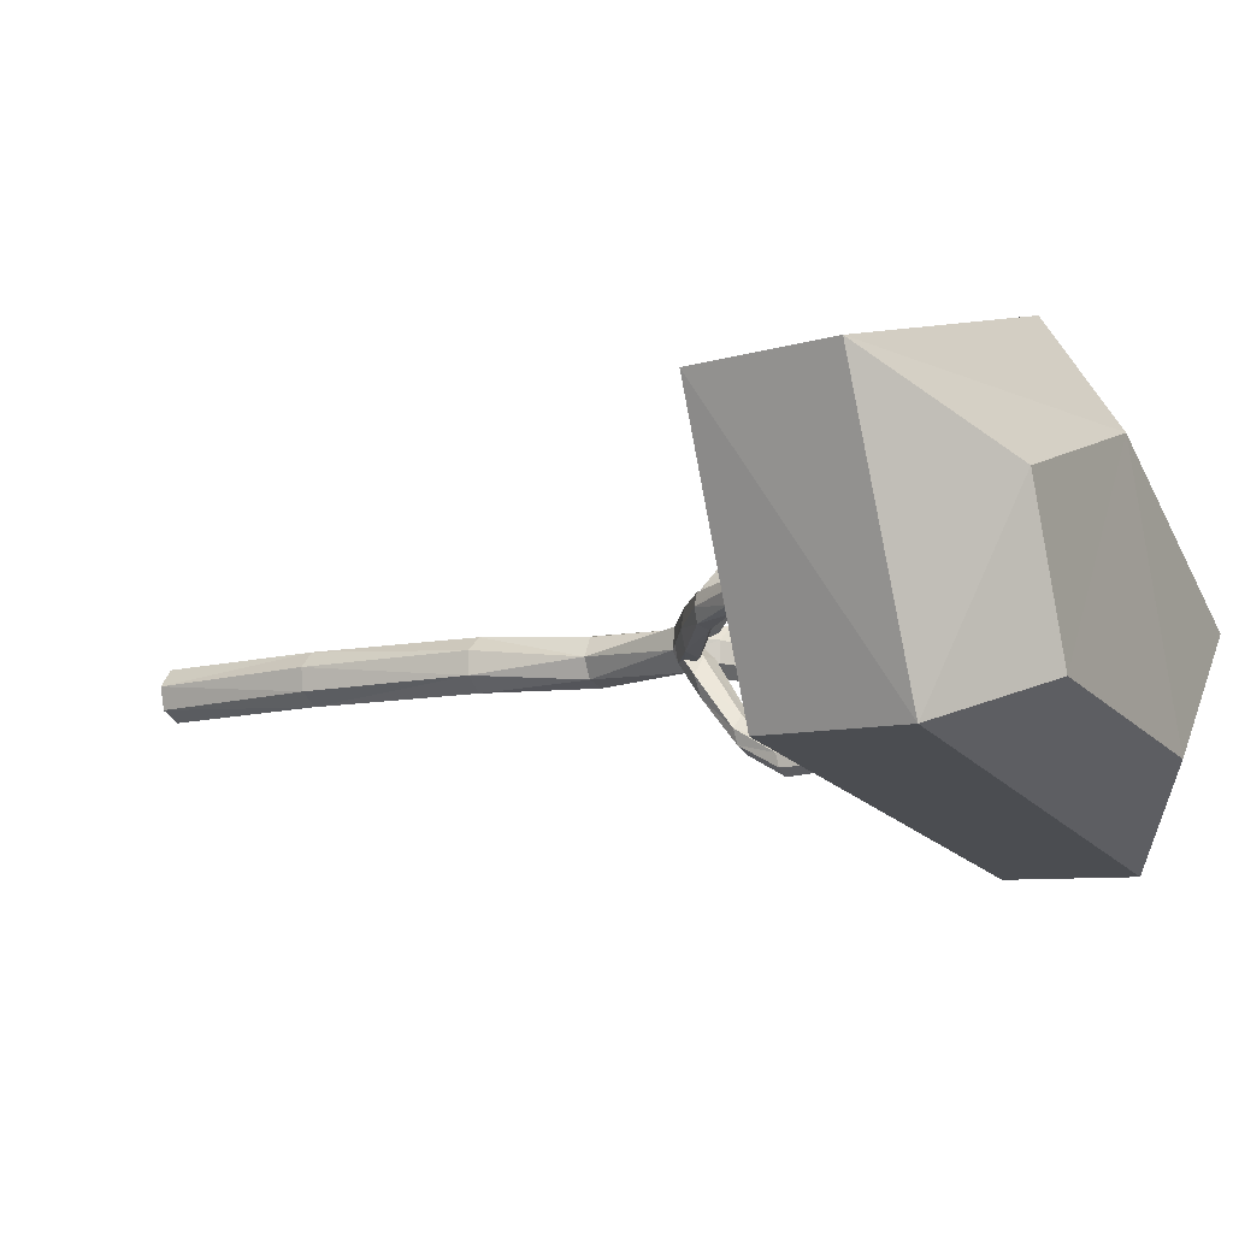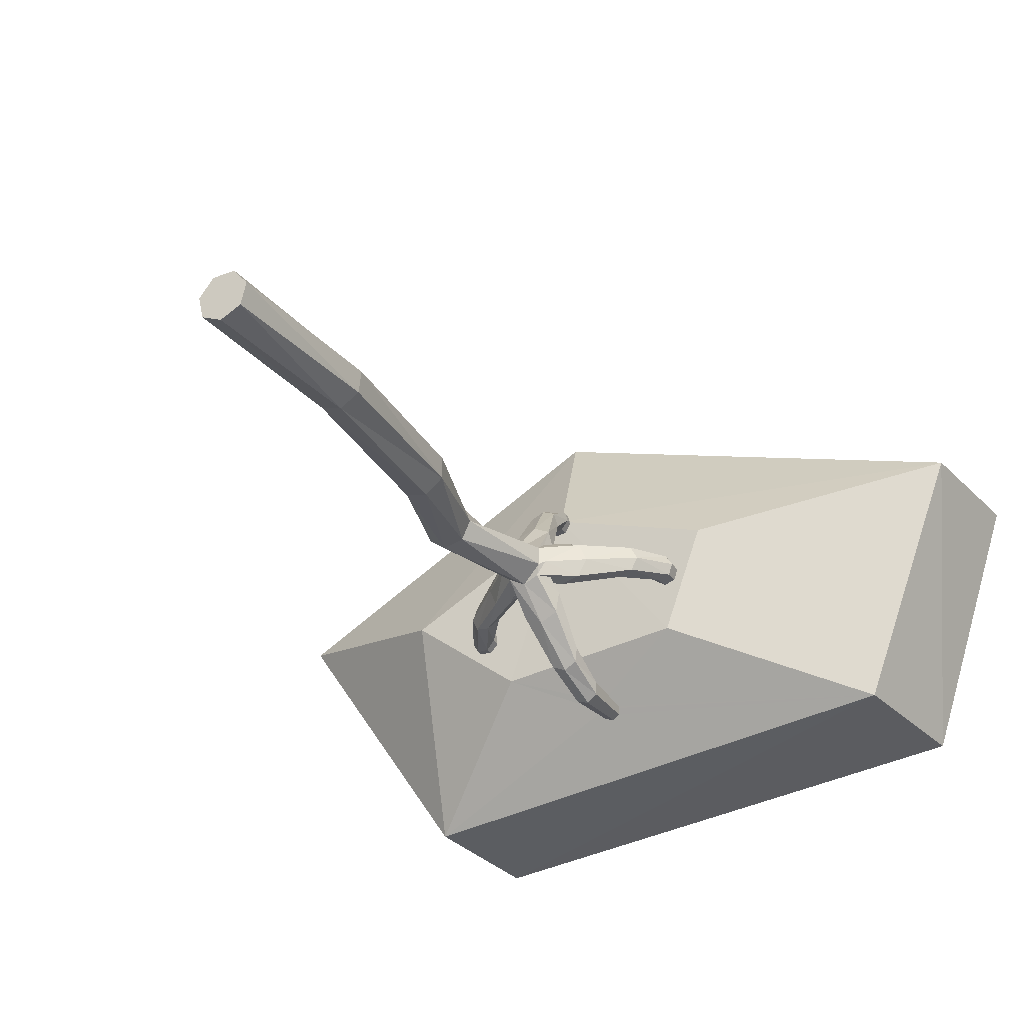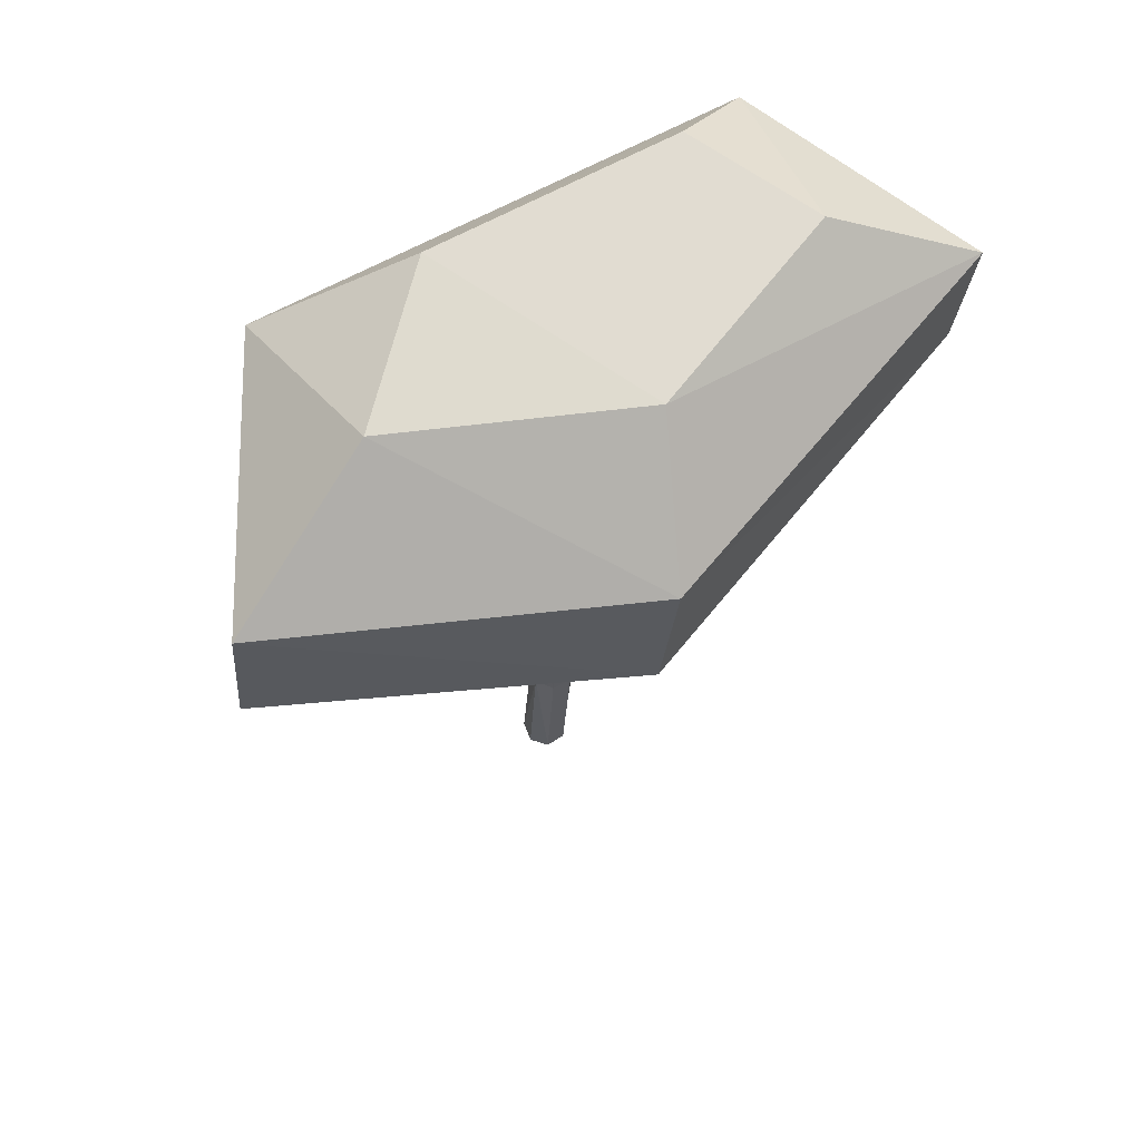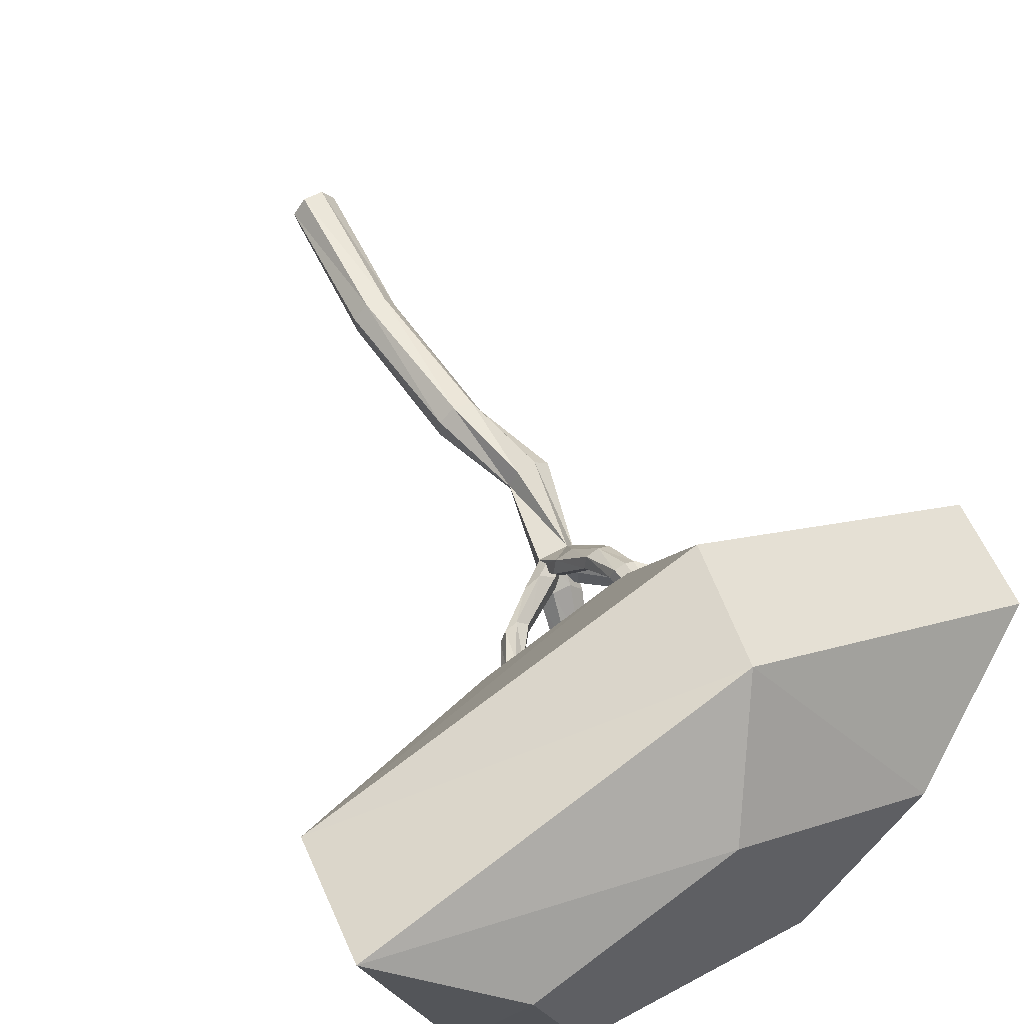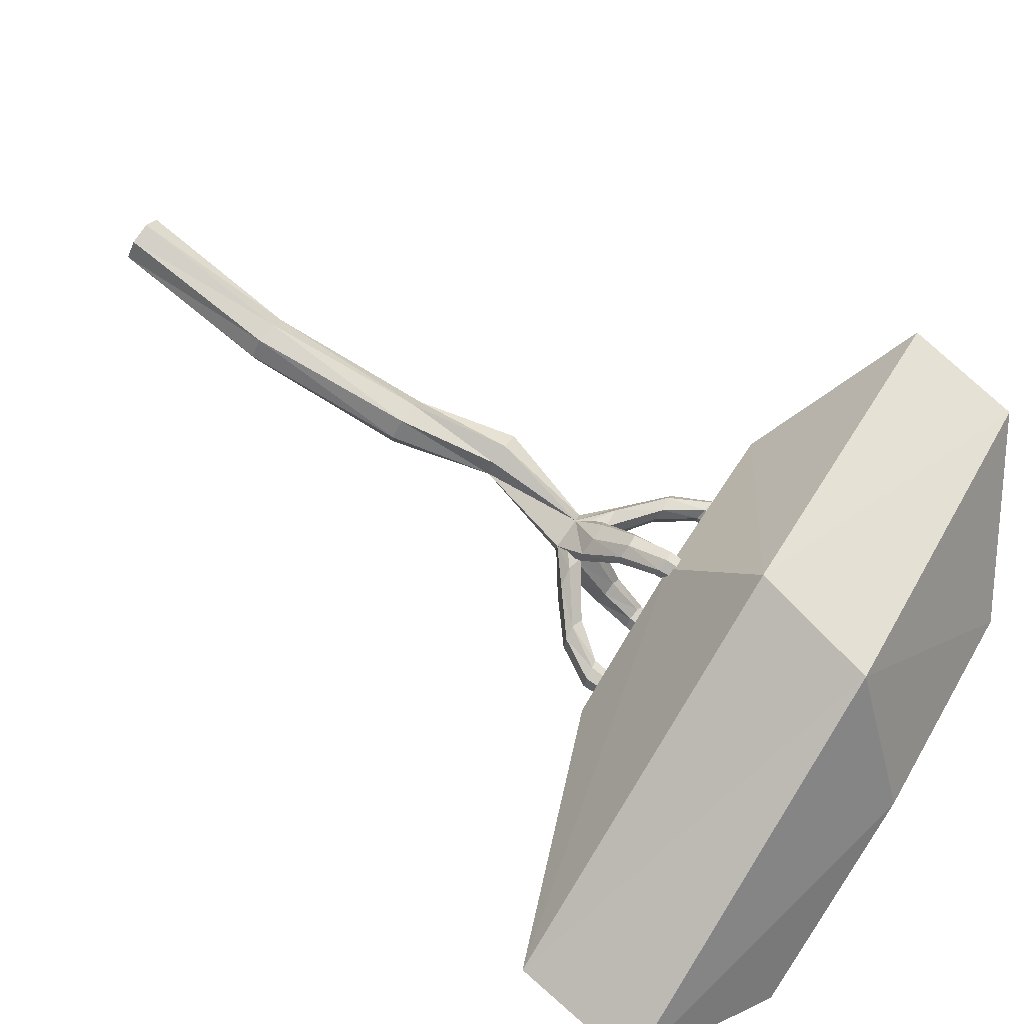
<metadata>
{"format":"obj","ext":"obj","renderer":"f3d","projection":"perspective","resolution":1024,"background":"white","views":[{"elev":-10.2,"azim":120.8,"up":"+Z"},{"elev":-30.5,"azim":28.9,"up":"+Z"},{"elev":65.8,"azim":-33.7,"up":"+Y"},{"elev":55.4,"azim":150.6,"up":"+Z"},{"elev":79.9,"azim":125.1,"up":"+Z"}]}
</metadata>
<code>
o Cylinder.001_Cylinder.010
v -0.1325 1.815 -0.2067
v -0.03747 1.815 -0.1323
v 0.02267 0.8888 -0.1449
v -0.0792 0.8888 -0.2083
v -0.2327 2.369 -0.1717
v 0.03666 0.8888 -0.02579
v -0.2499 1.815 -0.1787
v -0.05346 -0.03731 -0.1575
v -0.3428 2.369 -0.1985
v -0.1851 2.369 -0.06889
v -0.03634 1.815 -0.01169
v -0.02662 -0.03731 -0.03989
v -0.1922 0.8888 -0.1681
v -0.1622 -0.03731 -0.2099
v -0.1617 2.946 -0.1942
v -0.04776 0.8888 0.05942
v -0.1018 -0.03731 0.05443
v -0.3012 1.815 -0.06952
v -0.4324 2.369 -0.1292
v -0.2225 -0.03731 0.05443
v -0.2977 -0.03731 -0.03989
v -0.2709 -0.03731 -0.1575
v -0.05415 2.92 -0.1039
v -0.2357 2.369 0.03243
v -0.1299 1.815 0.06442
v -0.2313 0.8888 -0.05471
v -0.167 0.8888 0.04655
v -0.07444 2.936 -0.1625
v -0.02671 2.946 -0.0825
v -0.1696 3.085 0.24
v -0.2478 1.815 0.03868
v -0.4341 2.369 -0.01594
v -0.1305 3.085 -0.3817
v -0.3465 2.369 0.05599
v 0.1608 3.085 -0.05125
v -0.07372 3.078 0.1893
v -0.2694 3.077 0.1977
v -0.03068 3.077 -0.3394
v -0.2263 3.078 -0.331
v 0.1185 3.077 0.04853
v -0.2152 3.279 0.4629
v -0.06068 2.996 0.05719
v -0.2979 3.06 0.09424
v -0.2857 3.272 0.4285
v -0.02215 2.996 -0.1597
v -0.01432 3.272 -0.5701
v 0.1101 3.078 -0.1471
v -0.4186 3.077 -0.1902
v -0.2389 2.996 -0.1987
v -0.08483 3.279 -0.6046
v -0.4609 3.085 -0.09041
v 0.01504 3.06 0.07705
v 0.3837 3.279 -0.005631
v -0.1439 3.274 0.43
v -0.05429 3.088 0.07942
v -0.2779 2.996 0.01799
v -0.3023 3.26 0.3525
v -0.002149 3.06 -0.2359
v -0.02475 3.003 -0.1606
v 0.002221 3.26 -0.4942
v 0.3508 3.274 -0.07701
v -0.239 2.994 -0.1966
v -0.2393 2.999 -0.1974
v -0.1562 3.274 -0.5716
v -0.4102 3.078 0.005481
v 0.3493 3.272 0.06488
v -0.2475 3.495 0.581
v -0.3048 3.489 0.545
v -0.05595 3.025 0.04756
v -0.2753 3.003 0.01895
v -0.2601 3.049 0.02689
v -0.2528 3.278 0.2879
v -0.3118 3.478 0.4783
v -0.03996 3.049 -0.1686
v 0.004696 3.489 -0.6867
v 0.01176 3.478 -0.62
v 0.000222 3.088 -0.1666
v 0.2708 3.289 -0.09514
v -0.6493 3.272 -0.2065
v -0.3151 3.06 -0.2187
v -0.2399 3.003 -0.1955
v -0.05255 3.495 -0.7227
v -0.2458 3.088 -0.2211
v -0.6838 3.279 -0.136
v 0.2733 3.26 0.08142
v 0.5018 3.495 0.02665
v 0.4801 3.493 -0.03768
v -0.1832 3.493 0.5593
v -0.1257 3.289 0.35
v -0.05231 3.049 0.03924
v -0.2341 3.074 0.003174
v -0.2634 3.471 0.4311
v -0.04729 3.278 -0.4295
v -0.06599 3.074 -0.1448
v -0.03667 3.471 -0.5728
v -0.04836 3.05 -0.1564
v 0.4169 3.483 -0.06063
v -0.5734 3.26 -0.2231
v -0.2422 3.015 -0.1902
v -0.1169 3.493 -0.7009
v -0.1743 3.289 -0.4916
v -0.3003 3.088 0.02491
v -0.6508 3.274 -0.06465
v -0.07603 3.074 0.01321
v 0.4658 3.489 0.0839
v -0.1887 3.551 0.5573
v -0.2286 3.55 0.571
v -0.2493 3.558 0.5775
v -0.3028 3.554 0.5438
v -0.1255 3.074 -0.001479
v -0.3102 3.522 0.4805
v -0.06649 3.051 0.02942
v -0.2503 3.051 0.01271
v -0.174 3.279 0.2887
v -0.1959 3.473 0.439
v -0.3075 3.52 0.4777
v -0.264 3.524 0.4363
v -0.04418 3.796 -0.7059
v -0.004588 3.791 -0.681
v 0.000514 3.778 -0.6346
v -0.000567 3.785 -0.6431
v -0.03361 3.742 -0.5988
v -0.04978 3.051 -0.1544
v 0.2095 3.279 -0.04683
v 0.3598 3.473 -0.02494
v -0.7659 3.489 -0.2256
v -0.6992 3.478 -0.2326
v -0.5087 3.278 -0.1736
v -0.2478 3.048 -0.1803
v -0.08866 3.794 -0.6908
v -0.1746 3.074 -0.1402
v -0.8019 3.495 -0.1683
v 0.2087 3.278 0.03191
v 0.3991 3.478 0.09097
v 0.4976 3.572 0.02878
v 0.4774 3.573 -0.03018
v 0.4643 3.569 0.08144
v 0.4196 3.57 -0.05045
v -0.1602 3.483 0.4961
v -0.1653 3.527 0.4974
v -0.169 3.526 0.5081
v -0.1762 3.535 0.5262
v -0.2368 3.054 -0.005844
v -0.2528 3.525 0.4376
v -0.2002 3.527 0.4438
v -0.1041 3.473 -0.5807
v -0.126 3.279 -0.4304
v -0.06322 3.054 -0.1358
v -0.01695 3.786 -0.647
v -0.08309 3.739 -0.6041
v -0.08068 3.074 -0.09537
v 0.3681 3.567 -0.0175
v -0.652 3.471 -0.1842
v -0.224 3.074 -0.1549
v -0.2334 3.05 -0.1703
v -0.1398 3.483 -0.6377
v -0.09761 3.79 -0.6662
v -0.1063 3.772 -0.6467
v -0.2194 3.074 -0.04629
v -0.5708 3.289 -0.04652
v -0.7801 3.493 -0.104
v 0.4034 3.566 0.08767
v -0.1816 3.527 0.4723
v -0.08504 3.054 0.01598
v -0.2307 3.055 -0.01348
v -0.1749 3.027 -0.0421
v -0.06933 3.055 -0.1282
v -0.06896 3.788 -0.6594
v 0.3519 3.471 0.04253
v 0.361 3.565 0.04359
v -0.7653 3.521 -0.2246
v -0.8007 3.516 -0.1689
v -0.7015 3.525 -0.2309
v -0.6572 3.525 -0.1848
v -0.6599 3.473 -0.1167
v -0.5096 3.279 -0.09484
v -0.2074 3.055 -0.1515
v -0.7794 3.515 -0.1061
v -0.1213 3.027 -0.04596
v -0.09268 3.055 0.009871
v -0.1582 3.007 -0.06091
v -0.1087 3.035 -0.108
v -0.6643 3.522 -0.1206
v -0.2054 3.054 -0.1477
v -0.7169 3.483 -0.08103
v -0.718 3.518 -0.08509
v -0.1401 3.007 -0.06262
v -0.1542 3.002 -0.07426
v -0.1559 3.003 -0.07568
v -0.1252 3.027 -0.09956
v -0.1045 3.038 -0.1102
v -0.1788 3.027 -0.0957
v -0.2 3.048 -0.1372
v -0.16 3.007 -0.07905
v -0.15 2.997 -0.07083
v -0.1466 3.002 -0.07498
v -0.1418 3.007 -0.08076
v -0.1698 3.018 -0.08775
v -0.2021 3.05 -0.1413
v -0.1447 3.004 -0.07725
v -0.05834 2.928 0.004546
v -0.05858 2.939 0.004595
v -0.05847 2.939 0.005059
v -0.05864 2.939 0.004639
v -0.2842 2.923 -0.06968
v -0.2316 2.931 0.02289
v -0.2683 2.923 -0.06339
v -0.2398 2.922 -0.1564
v -0.242 2.923 -0.1384
v -0.2418 2.923 -0.1388
v -0.2417 2.923 -0.1391
v -0.2251 2.923 -0.153
v -0.2187 2.923 -0.1564
v -0.2236 2.923 -0.1535
v 1.543 4.884 -0.7831
v 1.023 5.274 -0.5633
v 1.315 5.267 0.2059
v 2.031 4.836 0.6077
v -1.177 4.701 -1.132
v 0.1315 5.199 0.5889
v 1.432 4.108 -0.7626
v -1.268 3.987 -1.106
v -0.3771 5.213 -0.7221
v 1.955 4.1 0.6016
v -0.2226 4.675 1.257
v -2.151 3.896 0.2768
v -2.078 4.563 0.2378
v -1.107 5.143 -0.07046
v 0.638 3.572 0.2517
v 0.4176 3.578 -0.3263
v -0.5743 3.541 -0.4415
v -0.3471 3.964 1.292
v -1.155 3.487 0.01776
f 2 4 1
f 1 5 2
f 2 6 3
f 1 13 7
f 8 4 3
f 10 2 5
f 12 3 6
f 7 9 1
f 15 23 5
f 11 16 6
f 12 16 17
f 14 13 4
f 7 26 18
f 8 17 21
f 10 25 11
f 18 19 7
f 17 27 20
f 20 26 21
f 26 22 21
f 25 27 16
f 26 31 18
f 15 38 28
f 23 28 29
f 24 31 25
f 18 34 32
f 29 47 35
f 30 54 41
f 30 44 37
f 28 58 45
f 33 46 38
f 33 64 50
f 35 66 40
f 37 57 43
f 45 47 28
f 60 38 46
f 61 35 47
f 40 85 52
f 41 88 67
f 36 89 54
f 41 68 44
f 90 69 52
f 71 70 43
f 72 43 57
f 44 73 57
f 59 45 58
f 50 75 46
f 46 76 60
f 77 59 74
f 47 78 61
f 51 79 48
f 49 80 63
f 62 80 49
f 50 100 82
f 39 101 64
f 51 103 84
f 53 105 66
f 87 53 61
f 90 55 69
f 57 92 72
f 93 58 60
f 95 60 76
f 96 77 74
f 97 61 78
f 98 48 79
f 80 81 63
f 102 70 71
f 52 133 104
f 66 134 85
f 88 106 107
f 54 139 88
f 109 67 108
f 55 114 89
f 111 68 109
f 112 55 90
f 114 91 72
f 115 72 92
f 73 116 117
f 82 119 75
f 119 120 75
f 122 76 120
f 123 77 96
f 77 124 78
f 78 125 97
f 84 126 79
f 79 127 98
f 128 80 98
f 83 39 81
f 64 156 100
f 82 130 118
f 83 147 101
f 113 102 71
f 65 160 103
f 84 161 132
f 86 136 135
f 137 86 135
f 87 138 136
f 139 140 141
f 92 117 144
f 121 119 149
f 150 95 122
f 97 152 138
f 153 98 127
f 155 83 129
f 100 156 158
f 85 169 133
f 162 105 137
f 115 145 163
f 89 115 139
f 164 180 110
f 143 91 165
f 143 165 159
f 110 166 165
f 93 146 147
f 94 147 131
f 148 94 167
f 118 130 168
f 156 150 158
f 148 167 151
f 124 104 133
f 125 133 169
f 152 169 170
f 126 172 171
f 173 126 171
f 174 127 173
f 175 128 153
f 176 154 128
f 80 154 129
f 101 146 156
f 168 130 157
f 131 184 199
f 102 176 160
f 103 185 161
f 132 178 172
f 180 104 151
f 170 134 162
f 164 104 180
f 191 94 131
f 183 153 174
f 161 186 178
f 187 195 181
f 181 189 166
f 185 183 186
f 175 160 176
f 193 154 159
f 177 154 184
f 197 200 187
f 166 194 159
f 188 181 195
f 200 189 196
f 190 151 182
f 182 151 191
f 184 154 199
f 198 159 194
f 199 154 193
f 195 187 196
f 196 187 200
f 217 215 216
f 215 223 216
f 223 228 220
f 215 224 221
f 220 218 217
f 219 221 222
f 222 227 219
f 219 228 223
f 229 221 224
f 225 224 218
f 157 222 221
f 228 225 220
f 229 142 141
f 150 122 230
f 233 222 231
f 232 227 226
f 230 229 136
f 170 162 140
f 232 107 106
f 145 144 231
f 174 173 231
f 233 172 178
f 232 233 109
f 201 202 203
f 203 204 201
f 204 202 201
f 205 206 207
f 205 209 207
f 206 205 207
f 209 208 210
f 209 211 208
f 210 208 211
f 211 208 212
f 208 211 212
f 208 214 213
f 212 208 214
f 10 23 201
f 9 208 15
f 206 10 201
f 23 29 201
f 206 36 30
f 19 205 208
f 208 33 15
f 206 34 24
f 29 40 201
f 206 30 37
f 208 39 33
f 205 34 206
f 42 55 36
f 43 206 37
f 205 48 208
f 39 49 63
f 206 51 205
f 52 201 40
f 208 80 62
f 65 51 206
f 56 65 206
f 213 15 208
f 2 3 4
f 1 9 5
f 2 11 6
f 1 4 13
f 8 14 4
f 10 11 2
f 12 8 3
f 7 19 9
f 5 9 15
f 15 28 23
f 11 25 16
f 12 6 16
f 14 22 13
f 7 13 26
f 22 14 8
f 8 12 17
f 17 20 21
f 21 22 8
f 10 24 25
f 18 32 19
f 17 16 27
f 20 27 26
f 26 13 22
f 25 31 27
f 26 27 31
f 15 33 38
f 24 34 31
f 18 31 34
f 29 28 47
f 30 36 54
f 30 41 44
f 28 38 58
f 33 50 46
f 33 39 64
f 35 53 66
f 37 44 57
f 45 59 47
f 60 58 38
f 61 53 35
f 40 66 85
f 41 54 88
f 36 55 89
f 41 67 68
f 69 42 52
f 52 104 90
f 104 164 112
f 90 104 112
f 70 56 43
f 43 91 71
f 91 143 113
f 71 91 113
f 72 91 43
f 44 68 73
f 58 94 74
f 94 148 123
f 74 94 96
f 123 96 94
f 74 59 58
f 50 82 75
f 46 75 76
f 77 47 59
f 47 77 78
f 51 84 79
f 50 64 100
f 39 83 101
f 51 65 103
f 53 86 105
f 87 86 53
f 57 73 92
f 93 94 58
f 95 93 60
f 97 87 61
f 98 80 48
f 80 99 81
f 102 65 70
f 52 85 133
f 66 105 134
f 108 67 107
f 67 88 107
f 54 89 139
f 109 68 67
f 55 110 114
f 111 73 68
f 114 110 91
f 115 114 72
f 117 92 73
f 73 111 116
f 82 118 119
f 121 120 119
f 120 76 75
f 122 95 76
f 77 151 124
f 78 124 125
f 84 132 126
f 79 126 127
f 128 154 80
f 81 99 83
f 99 129 83
f 64 101 156
f 82 100 130
f 83 131 147
f 65 102 160
f 84 103 161
f 86 87 136
f 137 105 86
f 87 97 138
f 106 88 142
f 88 139 141
f 142 88 141
f 145 115 144
f 115 92 144
f 150 146 95
f 97 125 152
f 153 128 98
f 158 157 130
f 130 100 158
f 85 134 169
f 162 134 105
f 140 139 163
f 139 115 163
f 89 114 115
f 180 179 110
f 110 55 164
f 55 112 164
f 102 113 143
f 165 166 159
f 102 143 159
f 165 91 110
f 110 181 166
f 93 95 146
f 94 93 147
f 168 149 118
f 149 119 118
f 156 146 150
f 167 191 151
f 151 77 148
f 77 123 148
f 124 151 104
f 125 124 133
f 152 125 169
f 126 132 172
f 173 127 126
f 174 153 127
f 175 176 128
f 176 159 154
f 177 155 154
f 155 129 154
f 129 99 80
f 101 147 146
f 193 192 131
f 131 83 177
f 83 155 177
f 199 193 131
f 131 177 184
f 102 159 176
f 103 160 185
f 132 161 178
f 151 187 179
f 179 180 151
f 170 169 134
f 190 182 131
f 182 191 131
f 191 167 94
f 131 197 190
f 183 175 153
f 161 185 186
f 181 110 179
f 179 187 181
f 181 188 189
f 185 175 183
f 175 185 160
f 159 198 192
f 192 193 159
f 187 151 190
f 190 197 187
f 166 189 194
f 200 197 194
f 197 131 192
f 198 197 192
f 198 194 197
f 194 189 200
f 188 195 196
f 189 188 196
f 217 218 215
f 215 219 223
f 220 217 216
f 216 223 220
f 215 218 224
f 220 225 218
f 219 215 221
f 222 226 227
f 219 227 228
f 229 230 221
f 225 232 224
f 221 120 121
f 121 149 221
f 149 168 221
f 157 158 222
f 168 157 221
f 228 227 225
f 229 224 142
f 230 231 150
f 231 222 158
f 150 231 158
f 122 120 230
f 120 221 230
f 233 226 222
f 232 225 227
f 229 162 137
f 229 137 135
f 138 152 230
f 229 135 136
f 136 138 230
f 163 230 152
f 163 152 170
f 229 141 140
f 140 163 170
f 162 229 140
f 142 224 106
f 224 232 106
f 231 230 145
f 230 163 145
f 116 233 186
f 116 186 117
f 186 183 117
f 231 144 174
f 144 117 183
f 174 144 183
f 231 173 171
f 233 231 171
f 178 186 233
f 233 171 172
f 108 107 232
f 232 226 233
f 233 116 111
f 109 108 232
f 233 111 109
f 203 202 204
f 205 208 209
f 209 210 211
f 10 5 23
f 9 19 208
f 206 24 10
f 206 201 36
f 19 32 205
f 29 35 40
f 205 32 34
f 36 201 42
f 42 69 55
f 43 56 206
f 205 51 48
f 39 208 49
f 208 62 49
f 63 81 39
f 52 42 201
f 208 48 80
f 56 70 65

</code>
